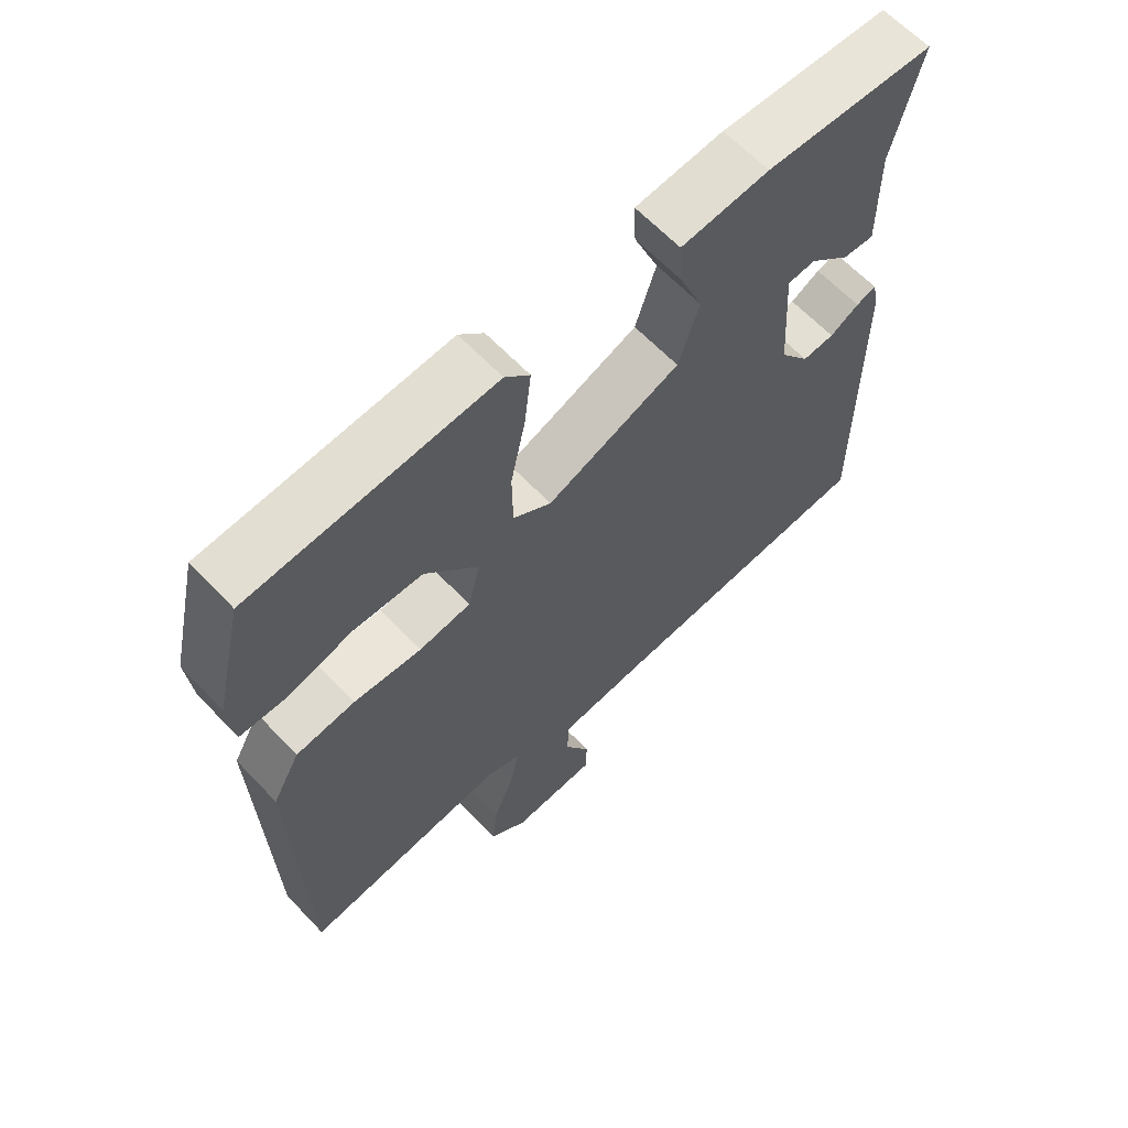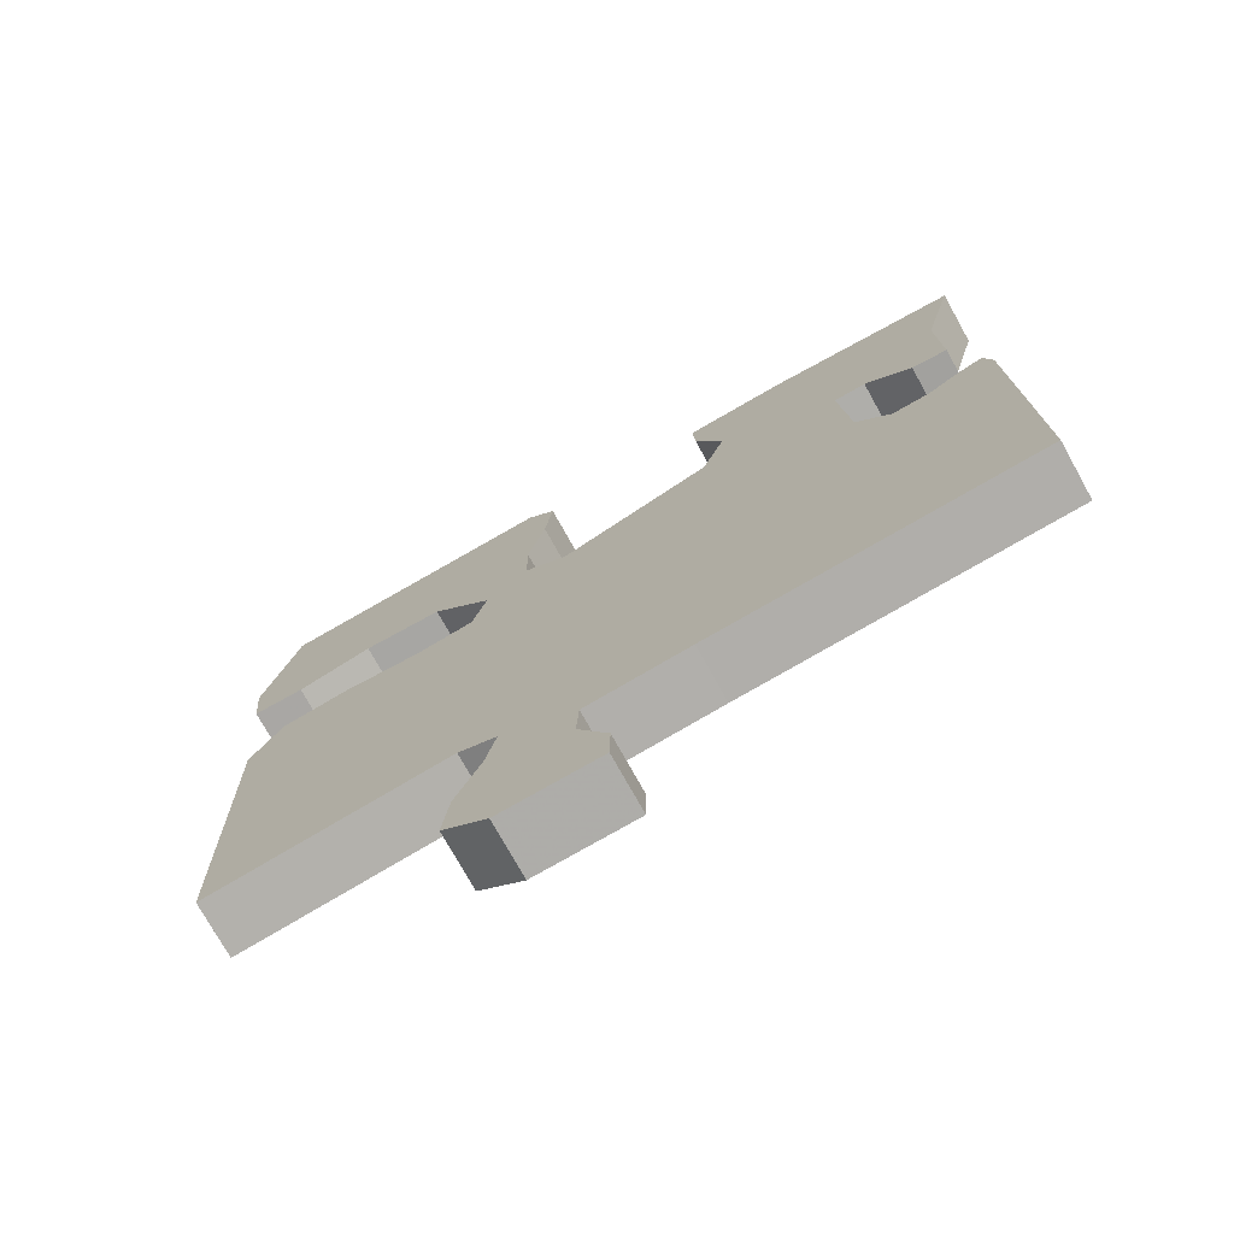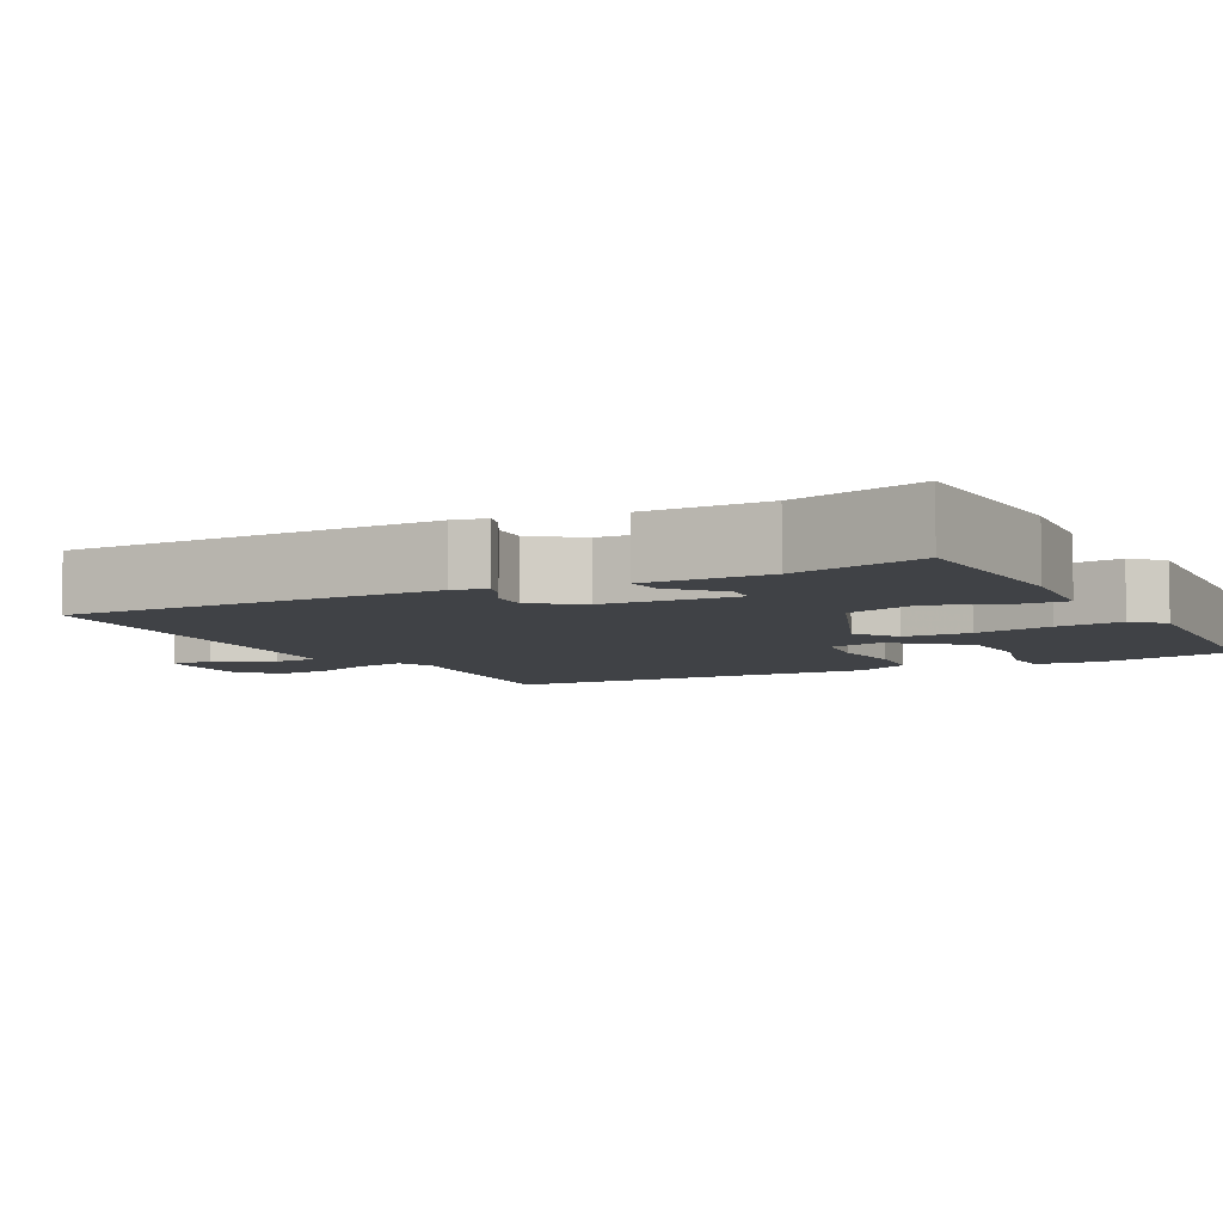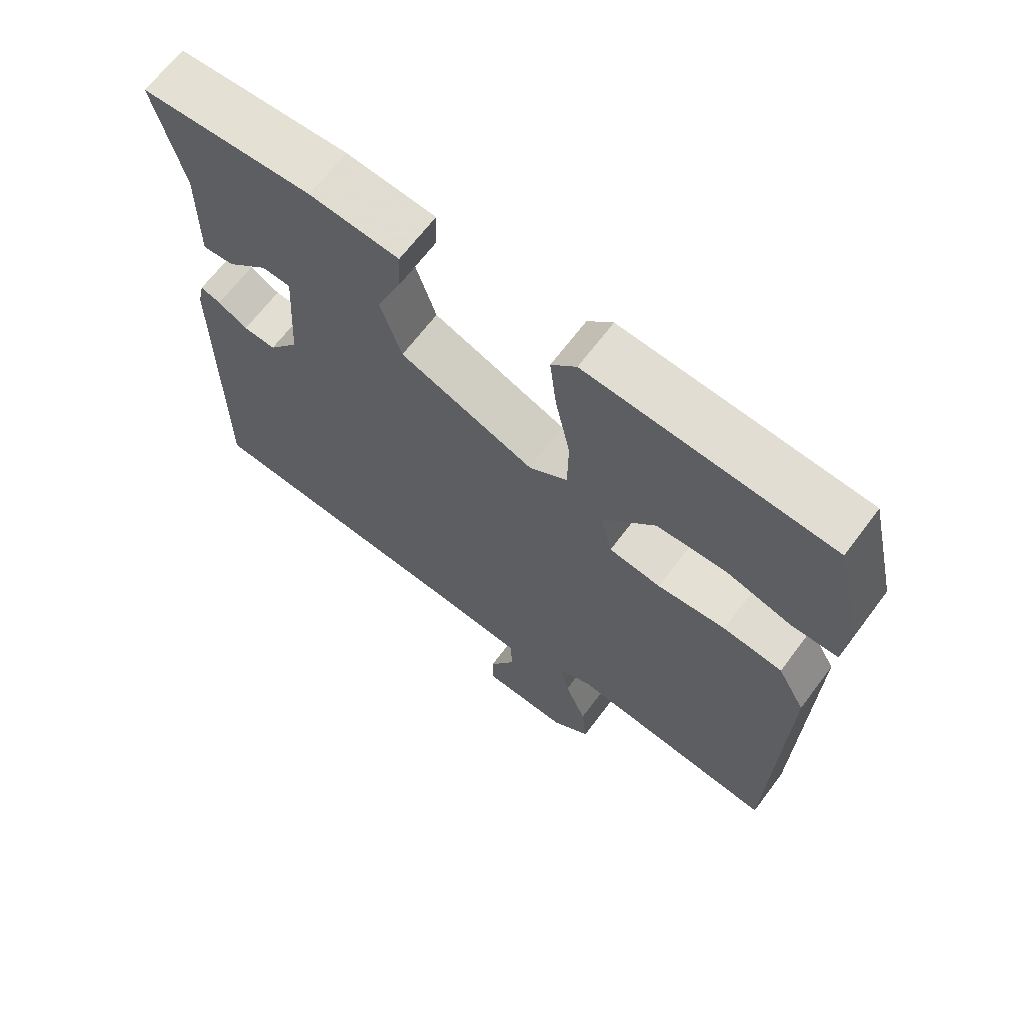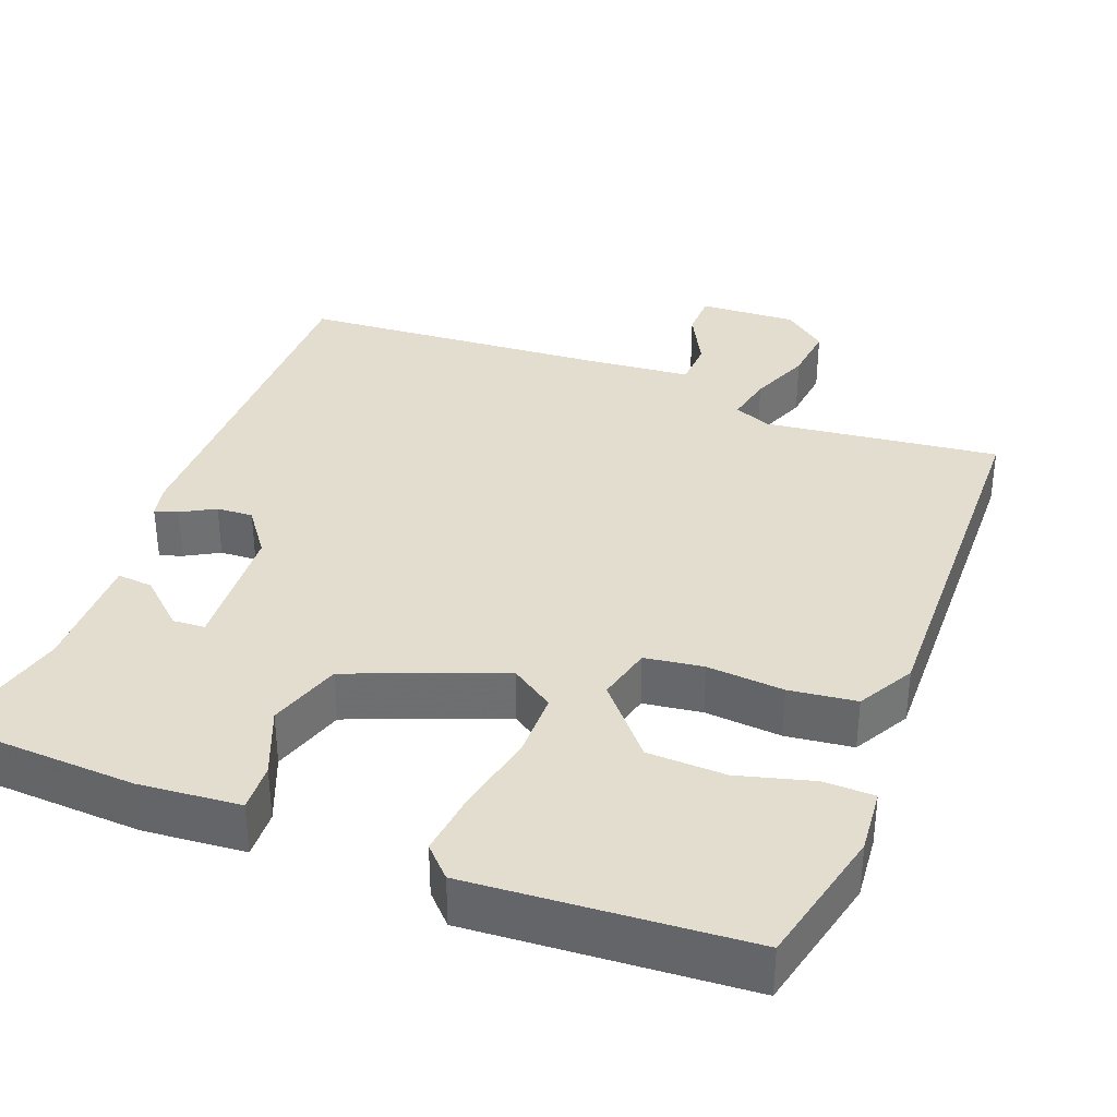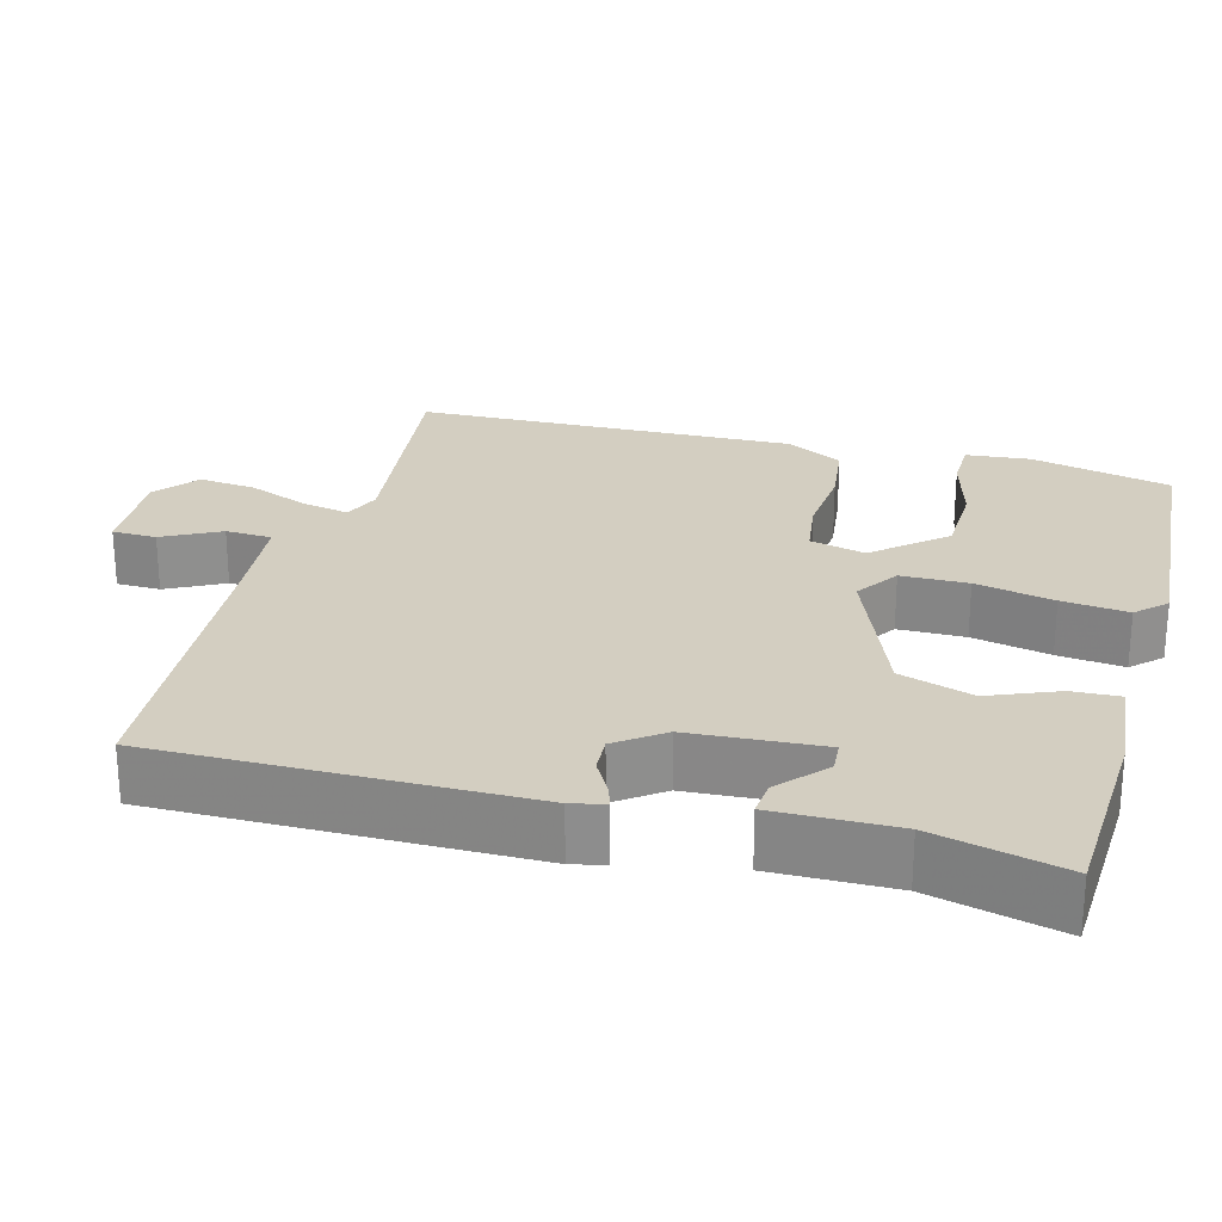
<metadata>
{"format":"obj","ext":"obj","renderer":"f3d","projection":"perspective","resolution":1024,"background":"white","views":[{"elev":63.4,"azim":136.6,"up":"+Z"},{"elev":-75.2,"azim":-150.9,"up":"+Z"},{"elev":-6.4,"azim":-61.9,"up":"+Y"},{"elev":66.6,"azim":36.9,"up":"+Z"},{"elev":35.6,"azim":21.2,"up":"+Y"},{"elev":25.1,"azim":-74.8,"up":"+Y"}]}
</metadata>
<code>
v -0.5 0.07 0.5
v -0.247 0.07 0.512
v -0.115 0.07 0.5
v -0.118 0.07 0.437
v -0.155 0.07 0.347
v -0.124 0.07 0.251
v 0.076 0.07 0.172
v 0.133 0.07 0.21
v 0.134 0.07 0.298
v 0.112 0.07 0.401
v 0.102 0.07 0.488
v 0.139 0.07 0.526
v 0.5 0.07 0.5
v 0.543 0.07 0.316
v 0.535 0.07 0.231
v 0.468 0.07 0.23
v 0.37 0.07 0.257
v 0.267 0.07 0.254
v 0.188 0.07 0.163
v 0.206 0.07 0.09
v 0.283 0.07 0.079
v 0.384 0.07 0.087
v 0.472 0.07 0.076
v 0.513 0.07 0.002
v 0.5 0.07 -0.5
v 0.191 0.07 -0.462
v 0.142 0.07 -0.482
v 0.155 0.07 -0.545
v 0.187 0.07 -0.625
v 0.195 0.07 -0.7
v 0.138 0.07 -0.745
v 0.01 0.07 -0.738
v 0.009 0.07 -0.68
v 0.048 0.07 -0.605
v 0.045 0.07 -0.544
v -0.087 0.07 -0.531
v -0.5 0.07 -0.5
v -0.498 0.07 -0.016
v -0.488 0.07 0.028
v -0.458 0.07 0.018
v -0.414 0.07 -0.007
v -0.366 0.07 -0.01
v -0.321 0.07 0.051
v -0.31 0.07 0.225
v -0.352 0.07 0.228
v -0.413 0.07 0.173
v -0.46 0.07 0.169
v -0.458 0.07 0.329
v -0.5 0 0.5
v -0.247 0 0.512
v -0.115 0 0.5
v -0.118 0 0.437
v -0.155 0 0.347
v -0.124 0 0.251
v 0.076 0 0.172
v 0.133 0 0.21
v 0.134 0 0.298
v 0.112 0 0.401
v 0.102 0 0.488
v 0.139 0 0.526
v 0.5 0 0.5
v 0.543 0 0.316
v 0.535 0 0.231
v 0.468 0 0.23
v 0.37 0 0.257
v 0.267 0 0.254
v 0.188 0 0.163
v 0.206 0 0.09
v 0.283 0 0.079
v 0.384 0 0.087
v 0.472 0 0.076
v 0.513 0 0.002
v 0.5 0 -0.5
v 0.191 0 -0.462
v 0.142 0 -0.482
v 0.155 0 -0.545
v 0.187 0 -0.625
v 0.195 0 -0.7
v 0.138 0 -0.745
v 0.01 0 -0.738
v 0.009 0 -0.68
v 0.048 0 -0.605
v 0.045 0 -0.544
v -0.087 0 -0.531
v -0.5 0 -0.5
v -0.498 0 -0.016
v -0.488 0 0.028
v -0.458 0 0.018
v -0.414 0 -0.007
v -0.366 0 -0.01
v -0.321 0 0.051
v -0.31 0 0.225
v -0.352 0 0.228
v -0.413 0 0.173
v -0.46 0 0.169
v -0.458 0 0.329
f 45 46 47 48
f 3 4 5
f 2 3 5
f 1 2 5
f 48 1 5
f 45 48 5
f 44 45 5
f 43 44 5 6
f 42 43 6 7
f 39 40 41
f 38 39 41
f 37 38 41
f 36 37 41
f 35 36 41 42
f 32 33 34
f 31 32 34
f 30 31 34
f 29 30 34
f 28 29 34
f 27 28 34 35
f 24 25 26
f 23 24 26
f 22 23 26
f 21 22 26
f 20 21 26 27
f 35 42 7
f 27 35 7
f 20 27 7
f 19 20 7
f 15 16 17
f 14 15 17
f 13 14 17
f 12 13 17
f 11 12 17
f 10 11 17
f 9 10 17
f 18 19 7 8
f 9 17 18
f 8 9 18
f 96 95 94 93
f 53 52 51
f 53 51 50
f 53 50 49
f 53 49 96
f 53 96 93
f 53 93 92
f 54 53 92 91
f 55 54 91 90
f 89 88 87
f 89 87 86
f 89 86 85
f 89 85 84
f 90 89 84 83
f 82 81 80
f 82 80 79
f 82 79 78
f 82 78 77
f 82 77 76
f 83 82 76 75
f 74 73 72
f 74 72 71
f 74 71 70
f 74 70 69
f 75 74 69 68
f 55 90 83
f 55 83 75
f 55 75 68
f 55 68 67
f 65 64 63
f 65 63 62
f 65 62 61
f 65 61 60
f 65 60 59
f 65 59 58
f 65 58 57
f 56 55 67 66
f 66 65 57
f 66 57 56
f 1 49 50 2
f 2 50 51 3
f 3 51 52 4
f 4 52 53 5
f 5 53 54 6
f 6 54 55 7
f 7 55 56 8
f 8 56 57 9
f 9 57 58 10
f 10 58 59 11
f 11 59 60 12
f 12 60 61 13
f 13 61 62 14
f 14 62 63 15
f 15 63 64 16
f 16 64 65 17
f 17 65 66 18
f 18 66 67 19
f 19 67 68 20
f 20 68 69 21
f 21 69 70 22
f 22 70 71 23
f 23 71 72 24
f 24 72 73 25
f 25 73 74 26
f 26 74 75 27
f 27 75 76 28
f 28 76 77 29
f 29 77 78 30
f 30 78 79 31
f 31 79 80 32
f 32 80 81 33
f 33 81 82 34
f 34 82 83 35
f 35 83 84 36
f 36 84 85 37
f 37 85 86 38
f 38 86 87 39
f 39 87 88 40
f 40 88 89 41
f 41 89 90 42
f 42 90 91 43
f 43 91 92 44
f 44 92 93 45
f 45 93 94 46
f 46 94 95 47
f 47 95 96 48
f 48 96 49 1

</code>
